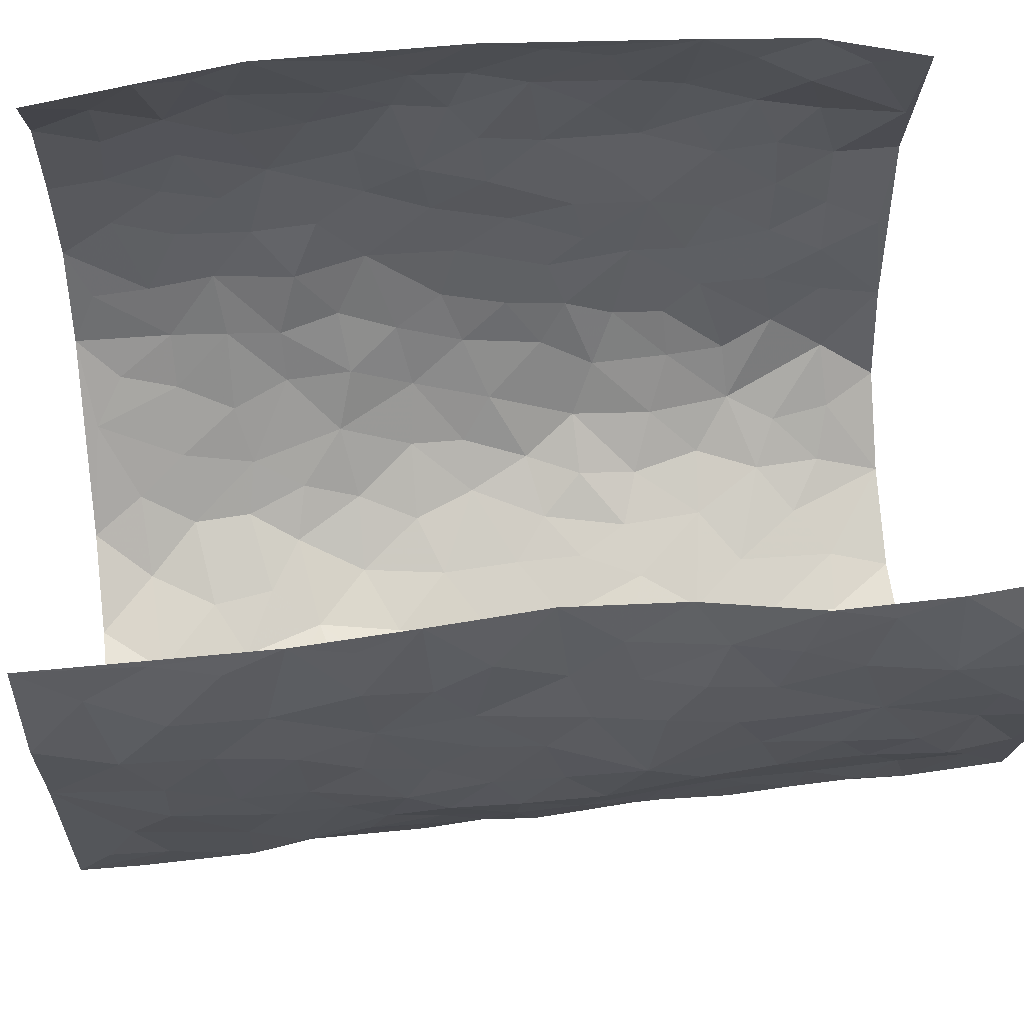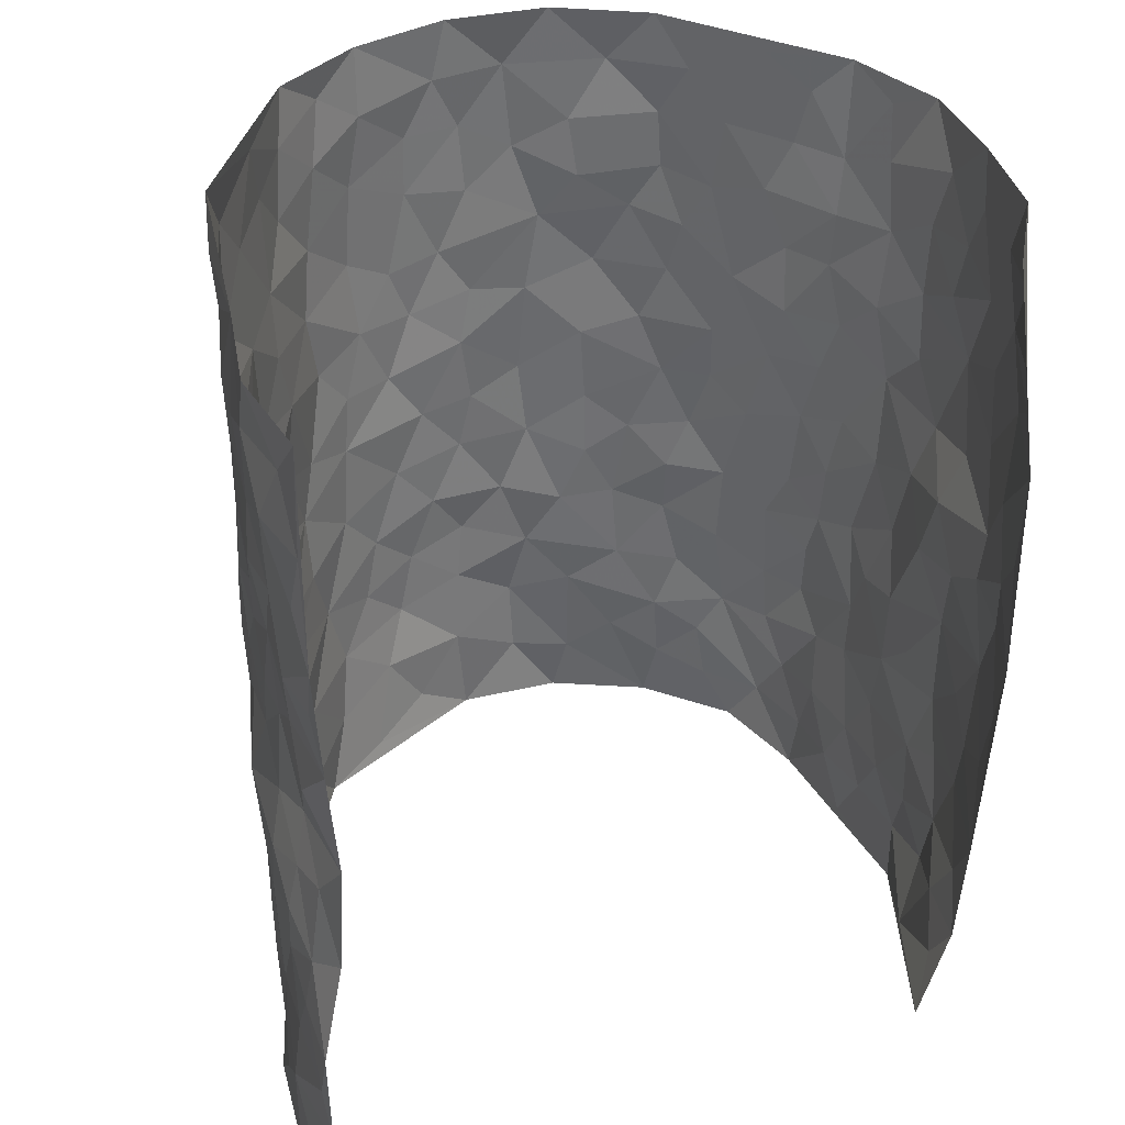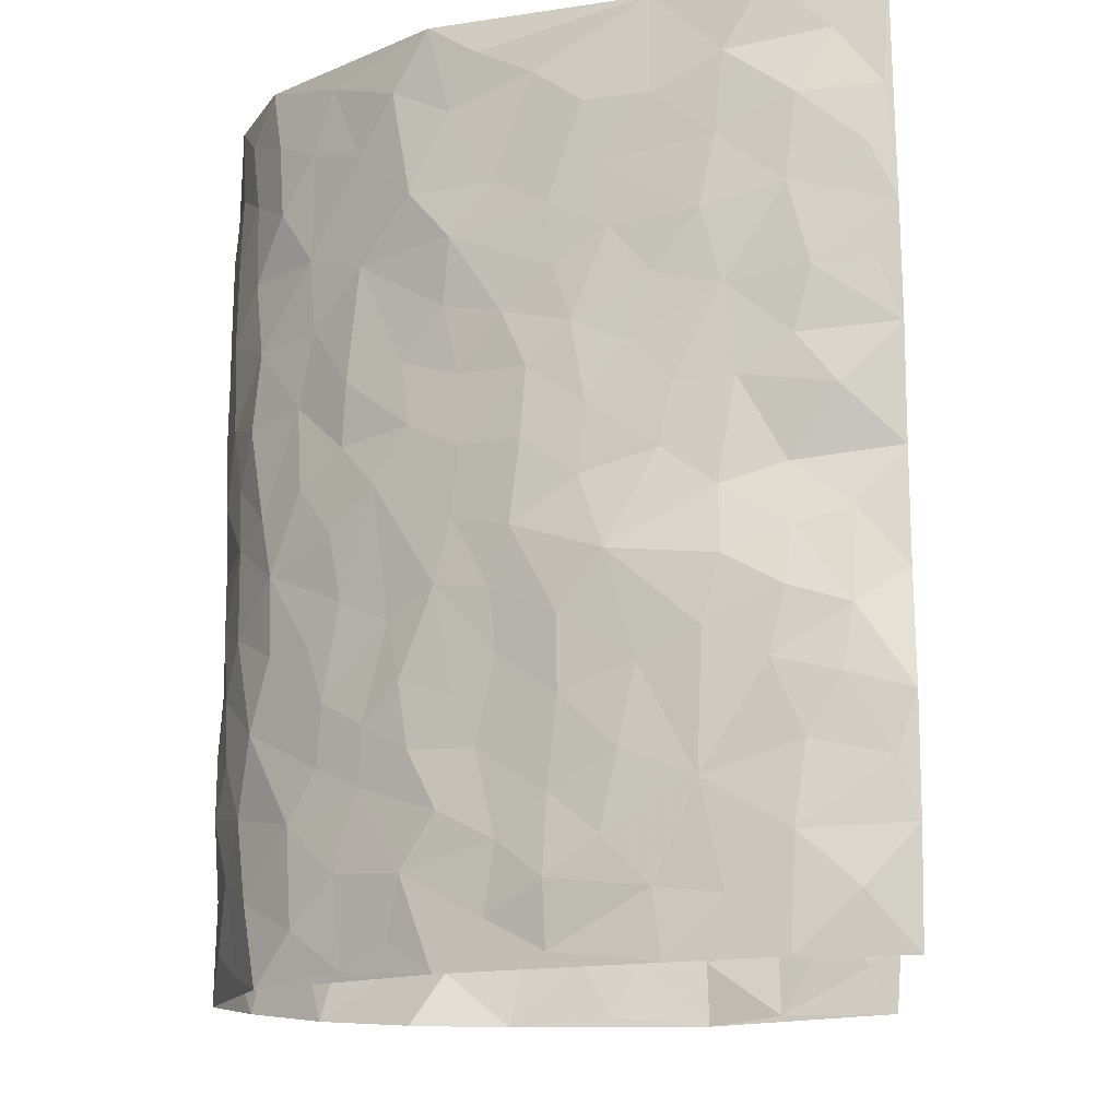
<metadata>
{"format":"obj","ext":"obj","renderer":"f3d","projection":"perspective","resolution":1024,"background":"white","views":[{"elev":53.8,"azim":-96.0,"up":"+Z"},{"elev":35.7,"azim":-22.8,"up":"+Y"},{"elev":-14.5,"azim":-82.4,"up":"+Y"}]}
</metadata>
<code>
v -0.4236 0.004144 0.4641
v -0.4257 0.9992 0.4615
v 0.2863 0.008413 0.4346
v 0.3205 1 0.426
v -0.4274 0.3932 0.2817
v -0.4087 0.5008 0.4652
v -0.4324 0.3589 0.3439
v 0.01429 0.002186 -0.3248
v -0.4397 0.2522 0.4668
v -0.4298 0.3394 0.4093
v -0.4211 0.001183 0.2201
v -0.4365 0.1271 0.4663
v -0.4104 0.2925 0.1974
v -0.4396 0.003462 0.343
v -0.4291 0.2895 0.3276
v -0.3384 0.001205 -0.01215
v -0.44 0.1895 0.4455
v -0.2401 0.1659 -0.184
v -0.4254 0.3222 0.2626
v -0.4414 0.1215 0.3485
v -0.4435 0.06526 0.4108
v -0.4308 0.06488 0.2817
v -0.4014 0.1261 0.1604
v -0.4114 0.07399 0.2115
v -0.4351 0.2085 0.361
v -0.4365 0.2717 0.3973
v -0.4193 0.1775 0.257
v -0.4075 0.2093 0.1794
v -0.4098 0.488 0.3495
v -0.4158 0.3759 0.4654
v -0.4076 0.9952 0.2175
v -0.3534 0.222 0.03155
v 0.2516 0.1589 -0.2371
v -0.4273 0.7492 0.4646
v -0.2836 0.3919 -0.1233
v -0.4246 0.7517 0.2664
v -0.4253 0.8299 0.283
v -0.3822 0.4411 0.06863
v -0.3896 0.6043 0.08632
v -0.3605 0.996 -0.02407
v -0.4241 0.6868 0.4424
v -0.3994 0.561 0.1472
v -0.3028 0.7521 -0.105
v -0.3469 0.2796 0.004508
v -0.3279 0.2247 -0.04161
v -0.3438 0.1614 -0.009223
v -0.3264 0.6348 -0.05274
v -0.2861 0.5575 -0.1245
v 0.1695 0.4745 -0.2845
v -0.2617 0.2204 -0.1497
v -0.1878 0.6094 -0.2474
v -0.2944 0.6268 -0.1192
v -0.2455 0.05581 -0.1771
v -0.3924 0.7091 0.1137
v -0.2935 0.1936 -0.09652
v -0.4199 0.6171 0.3577
v -0.02722 0.3485 -0.3126
v 0.06753 0.3407 -0.3203
v 0.2808 0.452 -0.2114
v -0.084 0.5508 -0.3003
v -0.1471 0.5552 -0.269
v 0.1014 0.6308 -0.3134
v -0.3988 0.3451 0.1183
v -0.4092 0.5728 0.2342
v -0.4319 0.8097 0.4362
v -0.3625 0.1286 0.05307
v -0.2745 0.011 -0.1177
v -0.4152 0.4655 0.2801
v -0.3839 0.1716 0.1071
v -0.3795 0.01766 0.1056
v -0.2086 0.0001313 -0.2221
v -0.3877 0.08757 0.1036
v -0.3556 0.05271 0.04177
v -0.3087 0.03647 -0.06353
v -0.3234 0.103 -0.04947
v -0.4289 0.6848 0.3767
v -0.4274 0.8741 0.455
v -0.4082 0.5082 0.2219
v 0.007487 0.9969 -0.3174
v -0.4164 0.6744 0.2882
v -0.3664 0.3146 0.05359
v -0.3543 0.4603 0.005214
v 0.01638 0.571 -0.3152
v -0.03889 0.4826 -0.3103
v 0.01309 0.42 -0.3202
v -0.1056 0.1273 -0.2829
v -0.3757 0.6686 0.05838
v -0.4249 0.5617 0.401
v -0.4117 0.69 0.2173
v -0.3257 0.2965 -0.05271
v -0.3926 0.2663 0.1185
v -0.3517 0.6866 -0.005799
v -0.1535 0.4842 -0.2655
v -0.2262 0.4349 -0.2127
v -0.4001 0.6477 0.1328
v 0.002512 0.1177 -0.3194
v -0.3141 0.5085 -0.08445
v -0.2703 0.2875 -0.1434
v -0.2098 0.5028 -0.2272
v -0.1604 0.3813 -0.2627
v -0.4194 0.6247 0.4658
v -0.404 0.6216 0.191
v -0.4136 0.5787 0.299
v -0.2787 0.1088 -0.1264
v -0.3603 0.5322 0.01261
v -0.4138 0.4056 0.1667
v -0.1147 0.3237 -0.2863
v -0.1321 0.2486 -0.2789
v -0.3544 0.6104 0.01153
v 0.1178 0.729 -0.31
v 0.007008 0.2155 -0.3226
v -0.06117 0.2731 -0.308
v 0.01477 0.2893 -0.3254
v -0.3113 0.3629 -0.06702
v -0.1726 0.183 -0.2538
v -0.3968 0.4865 0.1398
v -0.3682 0.3803 0.04708
v -0.345 0.3911 -0.01351
v -0.2542 0.5228 -0.1757
v -0.2206 0.3488 -0.2123
v -0.2819 0.4651 -0.1365
v -0.1976 0.2699 -0.2376
v -0.07881 0.4112 -0.2994
v -0.3889 0.53 0.08054
v -0.0796 0.1973 -0.3036
v -0.1842 0.09214 -0.2417
v -0.2988 0.2575 -0.09547
v -0.4182 0.4388 0.4131
v -0.4223 0.4215 0.3525
v 0.1025 0.4233 -0.3156
v 0.2076 0.2384 -0.2635
v 0.09309 0.5171 -0.3194
v 0.02977 0.4878 -0.3192
v 0.1694 0.3939 -0.2821
v 0.3846 0.4979 0.2613
v 0.2173 0.4349 -0.2572
v 0.2585 0.3147 -0.2342
v 0.1643 0.5679 -0.2862
v 0.1281 0.9985 -0.3011
v -0.2409 0.618 -0.1831
v 0.3461 0.8797 -0.09642
v 0.3864 0.9976 -0.04165
v -0.1924 0.779 -0.245
v -0.04942 0.8634 -0.3099
v -0.2587 0.3475 -0.1615
v -0.3327 0.5644 -0.04364
v -0.05666 0.05235 -0.301
v -0.131 0.02097 -0.2617
v 0.1363 0.004122 -0.3115
v 0.02221 0.8598 -0.3226
v -0.0083 0.6995 -0.3199
v 0.3498 0.1968 -0.1088
v 0.3085 0.2911 -0.1774
v 0.3949 0.526 0.06013
v 0.3841 0.5466 -0.006162
v 0.3611 0.1352 -0.07651
v 0.3702 0.228 -0.00848
v 0.3436 0.3621 -0.1129
v 0.03155 0.6405 -0.3193
v -0.05021 0.6266 -0.3122
v -0.1347 0.7279 -0.2829
v -0.07697 0.6925 -0.3037
v -0.05144 0.7903 -0.3103
v -0.1226 0.632 -0.2836
v 0.02964 0.7741 -0.3218
v 0.2333 0.999 -0.2385
v -0.01035 0.9255 -0.3165
v -0.2351 0.8441 -0.2079
v -0.1784 0.8783 -0.2501
v -0.2607 0.7786 -0.1683
v -0.2178 0.9967 -0.2253
v -0.2026 0.6946 -0.2353
v -0.2583 0.6982 -0.1633
v -0.1276 0.8283 -0.283
v -0.1112 0.9973 -0.2875
v 0.2158 0.7472 -0.2605
v 0.1798 0.6682 -0.2872
v 0.2954 0.5957 -0.1851
v 0.2516 0.5237 -0.2348
v 0.2534 0.6667 -0.2297
v 0.3433 0.744 -0.09692
v 0.3055 0.6831 -0.156
v 0.2632 0.7341 -0.2114
v 0.07801 0.9287 -0.3202
v 0.08805 0.8229 -0.319
v 0.1499 0.8582 -0.2928
v 0.2415 0.8742 -0.239
v 0.286 0.7942 -0.183
v 0.2268 0.5962 -0.251
v -0.4361 0.8668 0.3652
v -0.4036 0.8152 0.1666
v -0.4298 0.7738 0.3536
v -0.4349 0.9964 0.3381
v -0.4261 0.9393 0.4046
v -0.4283 0.9195 0.2927
v -0.4158 0.8836 0.2165
v -0.3864 0.9277 0.09077
v -0.4039 0.8844 0.1457
v -0.4062 0.7445 0.1725
v -0.3739 0.8125 0.04783
v -0.3909 0.7796 0.1077
v -0.3612 0.899 -0.0002939
v -0.3079 0.8762 -0.1072
v -0.3763 0.9581 0.03061
v -0.348 0.8134 -0.04407
v -0.3384 0.934 -0.06563
v -0.2782 0.9707 -0.1438
v -0.3631 0.7584 0.001068
v -0.266 0.8993 -0.1658
v -0.2269 0.9286 -0.2146
v 0.1592 0.7852 -0.2862
v 0.2446 0.8053 -0.2363
v 0.1913 0.934 -0.2782
v 0.3249 0.8123 -0.122
v 0.2942 0.8812 -0.1684
v 0.32 0.9824 -0.13
v 0.2637 0.9383 -0.2065
v 0.3572 0.9476 -0.08195
v 0.3238 0.4939 -0.1392
v 0.2967 0.5295 -0.1877
v 0.3691 0.6041 -0.04441
v 0.3414 0.6642 -0.08837
v 0.3382 0.5884 -0.1176
v 0.3187 0.1915 -0.1716
v 0.3708 0.335 -0.05068
v 0.3612 0.523 -0.06846
v 0.3132 0.3892 -0.1736
v -0.1114 0.9133 -0.2842
v -0.1666 0.9564 -0.2605
v 0.2941 0.1347 -0.1939
v 0.3674 0.01549 0.08148
v 0.2016 0.3342 -0.2676
v 0.2566 0.3859 -0.224
v 0.3765 0.2482 0.05264
v 0.4128 0.9982 0.2014
v 0.3292 0.2546 0.4441
v 0.3728 0.8116 -0.03435
v 0.3846 0.4883 0.1874
v 0.3694 0.7463 -0.03749
v 0.3473 0.503 0.445
v 0.3779 0.2948 0.1392
v 0.3749 0.468 -0.02075
v 0.3847 0.3116 0.2493
v 0.3862 0.4154 0.02995
v 0.3607 0.00283 -0.04155
v 0.09987 0.2535 -0.3154
v 0.3629 0.0776 -0.02606
v 0.1407 0.32 -0.2962
v 0.3463 0.2671 -0.1119
v 0.3644 0.2663 0.3442
v 0.3942 0.4615 0.1109
v 0.3612 0.08329 0.04748
v 0.3562 0.4264 -0.07916
v 0.3833 0.372 0.07657
v 0.2753 0.234 -0.2224
v 0.3692 0.2717 -0.05379
v 0.2562 0.07994 -0.236
v 0.33 0.004018 -0.1621
v 0.2462 0.003472 -0.255
v 0.2026 0.1161 -0.2709
v 0.08006 0.1714 -0.3268
v 0.151 0.191 -0.2944
v 0.3691 0.1487 0.08167
v 0.3871 0.424 0.2474
v 0.3749 0.2221 0.2188
v 0.3717 0.08172 0.1203
v 0.3828 0.3854 0.1392
v 0.3817 0.3401 0.1889
v 0.3641 0.3275 0.356
v 0.3874 0.5687 0.2142
v 0.3697 0.1467 0.1622
v 0.3678 0.151 0.2339
v 0.3749 0.3685 0.3108
v 0.3493 0.3525 0.4102
v 0.3722 0.4401 0.3563
v 0.3817 0.3132 0.05058
v 0.3629 0.1069 0.2908
v 0.3019 0.06491 -0.1847
v 0.3495 0.07015 -0.1205
v 0.08417 0.07868 -0.3251
v 0.1519 0.07413 -0.3004
v 0.3484 0.752 0.4425
v 0.3761 0.08021 0.202
v 0.376 0.2167 0.1246
v 0.3487 0.4276 0.428
v 0.3729 0.511 0.3771
v 0.3751 0.2512 0.2795
v 0.3631 0.1491 0.001795
v 0.3742 0.002453 0.2045
v 0.3723 0.3942 -0.02769
v 0.3164 0.06779 0.4024
v 0.3184 0.1294 0.4431
v 0.3636 0.1816 0.3103
v 0.3337 0.1281 0.3635
v 0.3412 0.01224 0.2944
v 0.3354 0.1916 0.4039
v 0.398 0.5552 0.1355
v 0.4086 0.6319 0.1616
v 0.4038 0.6354 0.05351
v 0.3943 0.692 0.2967
v 0.4138 0.7703 0.1009
v 0.3554 0.627 0.4236
v 0.4025 0.6416 0.2382
v 0.3837 0.5961 0.3252
v 0.4145 0.7432 0.2045
v 0.3823 0.5316 0.3163
v 0.3679 0.5758 0.3848
v 0.3748 0.6607 0.3607
v 0.4109 0.6913 0.1096
v 0.3936 0.7233 0.03679
v 0.3778 0.6742 -0.01827
v 0.3903 0.853 0.322
v 0.4148 0.8705 0.1812
v 0.3986 0.7771 0.2821
v 0.3772 0.7793 0.3661
v 0.4048 0.8441 0.2501
v 0.336 0.8761 0.4317
v 0.4127 0.8018 0.164
v 0.3529 0.8133 0.4168
v 0.4123 0.9313 0.21
v 0.3884 0.9995 0.3222
v 0.4243 0.9968 0.0771
v 0.3966 0.9262 0.2884
v 0.3665 0.9295 0.3699
v 0.4191 0.9337 0.1291
v 0.4028 0.9005 0.0254
v 0.3797 0.8806 -0.03642
v 0.4041 0.9686 0.01818
v 0.403 0.8209 0.03903
v 0.4152 0.8596 0.1049
f 29 6 128
f 12 21 20
f 26 10 9
f 55 45 46
f 27 19 15
f 26 9 17
f 101 6 88
f 12 1 21
f 7 15 19
f 125 86 96
f 84 123 85
f 129 29 128
f 25 27 15
f 12 20 17
f 73 75 66
f 22 14 11
f 26 17 25
f 9 12 17
f 25 15 26
f 5 129 7
f 52 146 48
f 55 18 50
f 7 19 5
f 20 27 25
f 124 82 105
f 41 76 34
f 20 14 22
f 14 20 21
f 14 21 1
f 24 22 11
f 24 27 22
f 72 66 69
f 69 32 91
f 70 24 11
f 24 23 27
f 17 20 25
f 27 20 22
f 10 15 7
f 10 26 15
f 23 28 27
f 27 13 19
f 28 23 69
f 13 27 28
f 119 121 94
f 10 7 129
f 6 30 128
f 9 10 30
f 36 192 80
f 80 102 89
f 118 81 44
f 64 103 78
f 115 126 86
f 45 32 46
f 91 63 13
f 129 68 29
f 95 87 54
f 95 54 199
f 202 40 204
f 82 97 105
f 29 88 6
f 18 55 104
f 148 126 71
f 38 82 124
f 50 18 122
f 117 82 38
f 5 19 106
f 82 117 118
f 80 64 102
f 127 45 55
f 194 77 190
f 98 35 114
f 39 124 105
f 127 50 98
f 106 19 13
f 66 75 46
f 39 95 42
f 63 117 38
f 95 89 102
f 101 56 76
f 51 140 99
f 18 53 126
f 62 83 132
f 45 127 90
f 112 113 57
f 103 29 68
f 130 85 58
f 109 39 105
f 35 94 121
f 113 246 58
f 151 165 163
f 120 100 94
f 114 127 98
f 192 190 65
f 95 39 87
f 36 191 37
f 67 104 74
f 56 101 88
f 13 63 106
f 192 34 76
f 268 241 243
f 108 115 125
f 93 84 60
f 133 84 85
f 156 288 157
f 101 76 41
f 80 103 64
f 105 97 146
f 99 61 51
f 92 109 47
f 125 96 111
f 158 227 153
f 75 104 55
f 69 66 32
f 81 91 32
f 106 78 68
f 42 64 78
f 77 34 65
f 24 70 72
f 75 73 16
f 16 71 67
f 2 34 77
f 13 28 91
f 103 56 88
f 56 80 76
f 72 69 23
f 11 16 70
f 16 73 70
f 16 67 74
f 115 18 126
f 24 72 23
f 73 72 70
f 16 74 75
f 72 73 66
f 32 45 44
f 84 83 60
f 66 46 32
f 78 106 116
f 117 63 81
f 67 53 104
f 103 68 78
f 69 91 28
f 36 80 89
f 106 38 116
f 106 68 5
f 81 118 117
f 62 132 138
f 32 44 81
f 53 67 71
f 57 58 85
f 123 100 107
f 93 60 61
f 33 230 224
f 8 96 147
f 132 133 130
f 140 48 119
f 93 100 123
f 122 98 50
f 164 60 160
f 53 71 126
f 125 112 108
f 193 194 195
f 75 55 46
f 63 91 81
f 56 103 80
f 196 198 31
f 18 104 53
f 121 48 97
f 38 106 63
f 118 97 82
f 97 35 121
f 51 172 140
f 130 134 49
f 87 39 109
f 288 252 263
f 97 114 35
f 47 43 92
f 57 113 58
f 248 130 58
f 34 101 41
f 114 90 127
f 116 124 42
f 145 94 35
f 118 114 97
f 167 79 175
f 98 145 35
f 85 123 57
f 43 47 52
f 199 36 89
f 42 78 116
f 159 83 62
f 88 29 103
f 74 104 75
f 118 44 90
f 173 140 172
f 42 95 102
f 190 192 37
f 65 190 77
f 89 95 199
f 125 111 112
f 92 87 109
f 18 115 122
f 177 180 176
f 112 57 107
f 109 105 146
f 93 94 100
f 285 286 275
f 96 86 147
f 137 232 131
f 57 123 107
f 87 92 208
f 49 134 136
f 132 130 49
f 161 164 162
f 50 127 55
f 122 108 107
f 122 107 100
f 48 140 52
f 118 90 114
f 99 119 94
f 123 84 93
f 36 37 192
f 48 121 119
f 120 122 100
f 39 42 124
f 38 124 116
f 248 58 246
f 44 45 90
f 98 122 120
f 146 52 47
f 94 93 99
f 168 209 170
f 212 183 188
f 202 197 200
f 42 102 64
f 107 108 112
f 99 93 61
f 8 280 96
f 112 111 113
f 125 115 86
f 115 108 122
f 128 30 10
f 5 68 129
f 10 129 128
f 132 49 138
f 83 84 133
f 130 133 85
f 83 133 132
f 248 134 130
f 156 152 224
f 151 110 165
f 212 186 211
f 153 224 249
f 254 251 244
f 246 261 262
f 225 158 249
f 49 136 179
f 185 184 150
f 214 188 181
f 181 188 182
f 161 163 174
f 143 170 172
f 110 211 185
f 184 79 167
f 174 228 169
f 62 110 159
f 163 150 144
f 210 169 229
f 170 143 168
f 176 211 110
f 98 120 145
f 94 145 120
f 48 146 97
f 109 146 47
f 148 86 126
f 147 86 148
f 71 8 148
f 8 147 148
f 244 276 254
f 232 136 134
f 174 143 161
f 60 83 160
f 163 162 151
f 159 160 83
f 261 281 262
f 259 281 149
f 219 220 59
f 246 113 111
f 33 255 131
f 157 256 152
f 137 255 153
f 230 278 279
f 262 260 33
f 154 155 242
f 131 255 137
f 248 131 232
f 281 280 149
f 259 258 278
f 220 179 59
f 159 151 160
f 162 160 151
f 164 61 60
f 228 174 144
f 144 174 163
f 159 110 151
f 161 172 164
f 186 184 185
f 161 162 163
f 61 164 51
f 160 162 164
f 187 217 213
f 150 163 165
f 205 202 200
f 79 184 139
f 170 43 173
f 174 169 143
f 161 143 172
f 167 144 150
f 176 180 183
f 172 170 173
f 223 226 221
f 185 150 165
f 99 140 119
f 207 206 203
f 172 51 164
f 43 52 173
f 173 52 140
f 167 175 228
f 228 229 169
f 210 168 169
f 177 110 62
f 189 138 179
f 62 138 177
f 136 232 233
f 181 182 222
f 150 184 167
f 178 180 189
f 49 179 138
f 177 138 189
f 180 178 182
f 178 179 220
f 307 308 304
f 222 223 221
f 215 187 188
f 176 183 212
f 187 213 186
f 214 215 188
f 185 211 186
f 237 181 239
f 182 188 183
f 110 185 165
f 216 215 141
f 211 176 212
f 182 183 180
f 176 110 177
f 213 184 186
f 178 189 179
f 177 189 180
f 195 190 37
f 197 198 200
f 195 194 190
f 34 192 65
f 80 192 76
f 37 196 195
f 194 2 77
f 193 2 194
f 196 37 191
f 31 193 195
f 198 196 191
f 31 195 196
f 199 201 191
f 197 204 31
f 198 191 201
f 31 198 197
f 201 199 54
f 36 199 191
f 54 208 201
f 208 43 205
f 208 54 87
f 198 201 200
f 206 205 203
f 43 170 203
f 210 207 209
f 40 202 206
f 31 204 40
f 197 202 204
f 208 205 200
f 43 203 205
f 205 206 202
f 203 209 207
f 171 40 207
f 40 206 207
f 208 200 201
f 43 208 92
f 170 209 203
f 168 143 169
f 207 210 171
f 168 210 209
f 188 187 212
f 212 187 186
f 166 139 213
f 184 213 139
f 237 214 181
f 215 214 141
f 216 141 218
f 213 217 166
f 142 166 216
f 217 216 166
f 187 215 217
f 216 217 215
f 237 141 214
f 142 216 218
f 223 222 182
f 179 136 59
f 223 220 219
f 267 238 251
f 237 327 141
f 223 182 178
f 158 290 253
f 220 223 178
f 59 233 227
f 233 59 136
f 248 246 131
f 153 249 158
f 251 254 267
f 223 219 226
f 111 261 246
f 297 251 238
f 276 256 157
f 167 228 144
f 229 228 175
f 175 171 229
f 229 171 210
f 260 257 33
f 265 271 272
f 266 289 283
f 269 243 250
f 249 224 152
f 266 283 271
f 227 233 137
f 253 227 158
f 325 313 320
f 135 264 275
f 310 329 239
f 270 298 297
f 249 256 225
f 275 273 269
f 311 222 221
f 155 154 299
f 234 276 157
f 310 311 299
f 222 239 181
f 221 226 155
f 266 263 252
f 242 290 244
f 264 273 275
f 273 264 243
f 242 244 154
f 276 290 225
f 288 234 157
f 240 282 302
f 275 286 306
f 225 290 158
f 234 263 284
f 241 254 276
f 233 232 137
f 137 153 227
f 264 135 238
f 244 251 154
f 260 259 257
f 227 253 219
f 33 224 255
f 154 297 299
f 240 302 307
f 297 154 251
f 264 268 243
f 253 226 219
f 271 284 263
f 277 294 293
f 290 242 253
f 241 234 284
f 59 227 219
f 242 155 226
f 252 245 231
f 157 152 156
f 257 230 33
f 152 256 249
f 278 230 257
f 262 33 131
f 224 153 255
f 259 278 257
f 134 248 232
f 230 279 224
f 96 261 111
f 261 96 280
f 280 281 261
f 246 262 131
f 252 247 245
f 268 267 241
f 283 277 272
f 288 247 252
f 275 274 285
f 295 291 294
f 267 268 264
f 263 234 288
f 309 310 299
f 290 276 244
f 283 272 271
f 267 254 241
f 265 243 241
f 236 240 285
f 297 238 270
f 303 305 298
f 241 276 234
f 221 155 299
f 272 277 293
f 250 243 287
f 286 285 240
f 284 271 265
f 271 263 266
f 295 3 291
f 225 256 276
f 241 284 265
f 289 266 231
f 3 292 291
f 321 235 323
f 293 294 296
f 279 278 258
f 245 279 258
f 279 156 224
f 260 281 259
f 280 8 149
f 262 281 260
f 231 266 252
f 267 264 238
f 306 304 270
f 283 289 295
f 243 269 273
f 236 269 250
f 294 292 296
f 274 236 285
f 269 274 275
f 250 287 293
f 245 289 231
f 236 274 269
f 156 279 247
f 242 226 253
f 247 279 245
f 243 265 287
f 288 156 247
f 265 272 293
f 296 292 236
f 293 287 265
f 295 294 277
f 277 283 295
f 236 250 296
f 289 3 295
f 292 294 291
f 293 296 250
f 300 304 308
f 325 320 235
f 329 330 326
f 270 304 303
f 270 303 298
f 309 305 301
f 135 306 270
f 299 297 298
f 298 309 299
f 238 135 270
f 300 314 305
f 303 300 305
f 304 306 307
f 300 303 304
f 282 319 315
f 322 325 235
f 275 306 135
f 307 306 286
f 240 307 286
f 308 307 302
f 302 282 308
f 308 282 315
f 305 309 298
f 310 309 301
f 310 301 329
f 310 239 311
f 222 311 239
f 299 311 221
f 319 312 315
f 312 323 316
f 301 305 318
f 305 314 316
f 300 308 315
f 316 314 312
f 312 314 315
f 315 314 300
f 323 312 324
f 316 313 318
f 282 4 317
f 330 313 325
f 4 321 324
f 235 320 323
f 282 317 319
f 312 319 317
f 326 325 322
f 316 320 313
f 316 318 305
f 142 218 327
f 327 218 141
f 316 323 320
f 324 312 317
f 4 324 317
f 321 323 324
f 318 313 330
f 328 326 322
f 326 327 329
f 329 327 237
f 326 328 327
f 322 142 328
f 327 328 142
f 329 237 239
f 301 318 330
f 326 330 325
f 330 329 301

</code>
